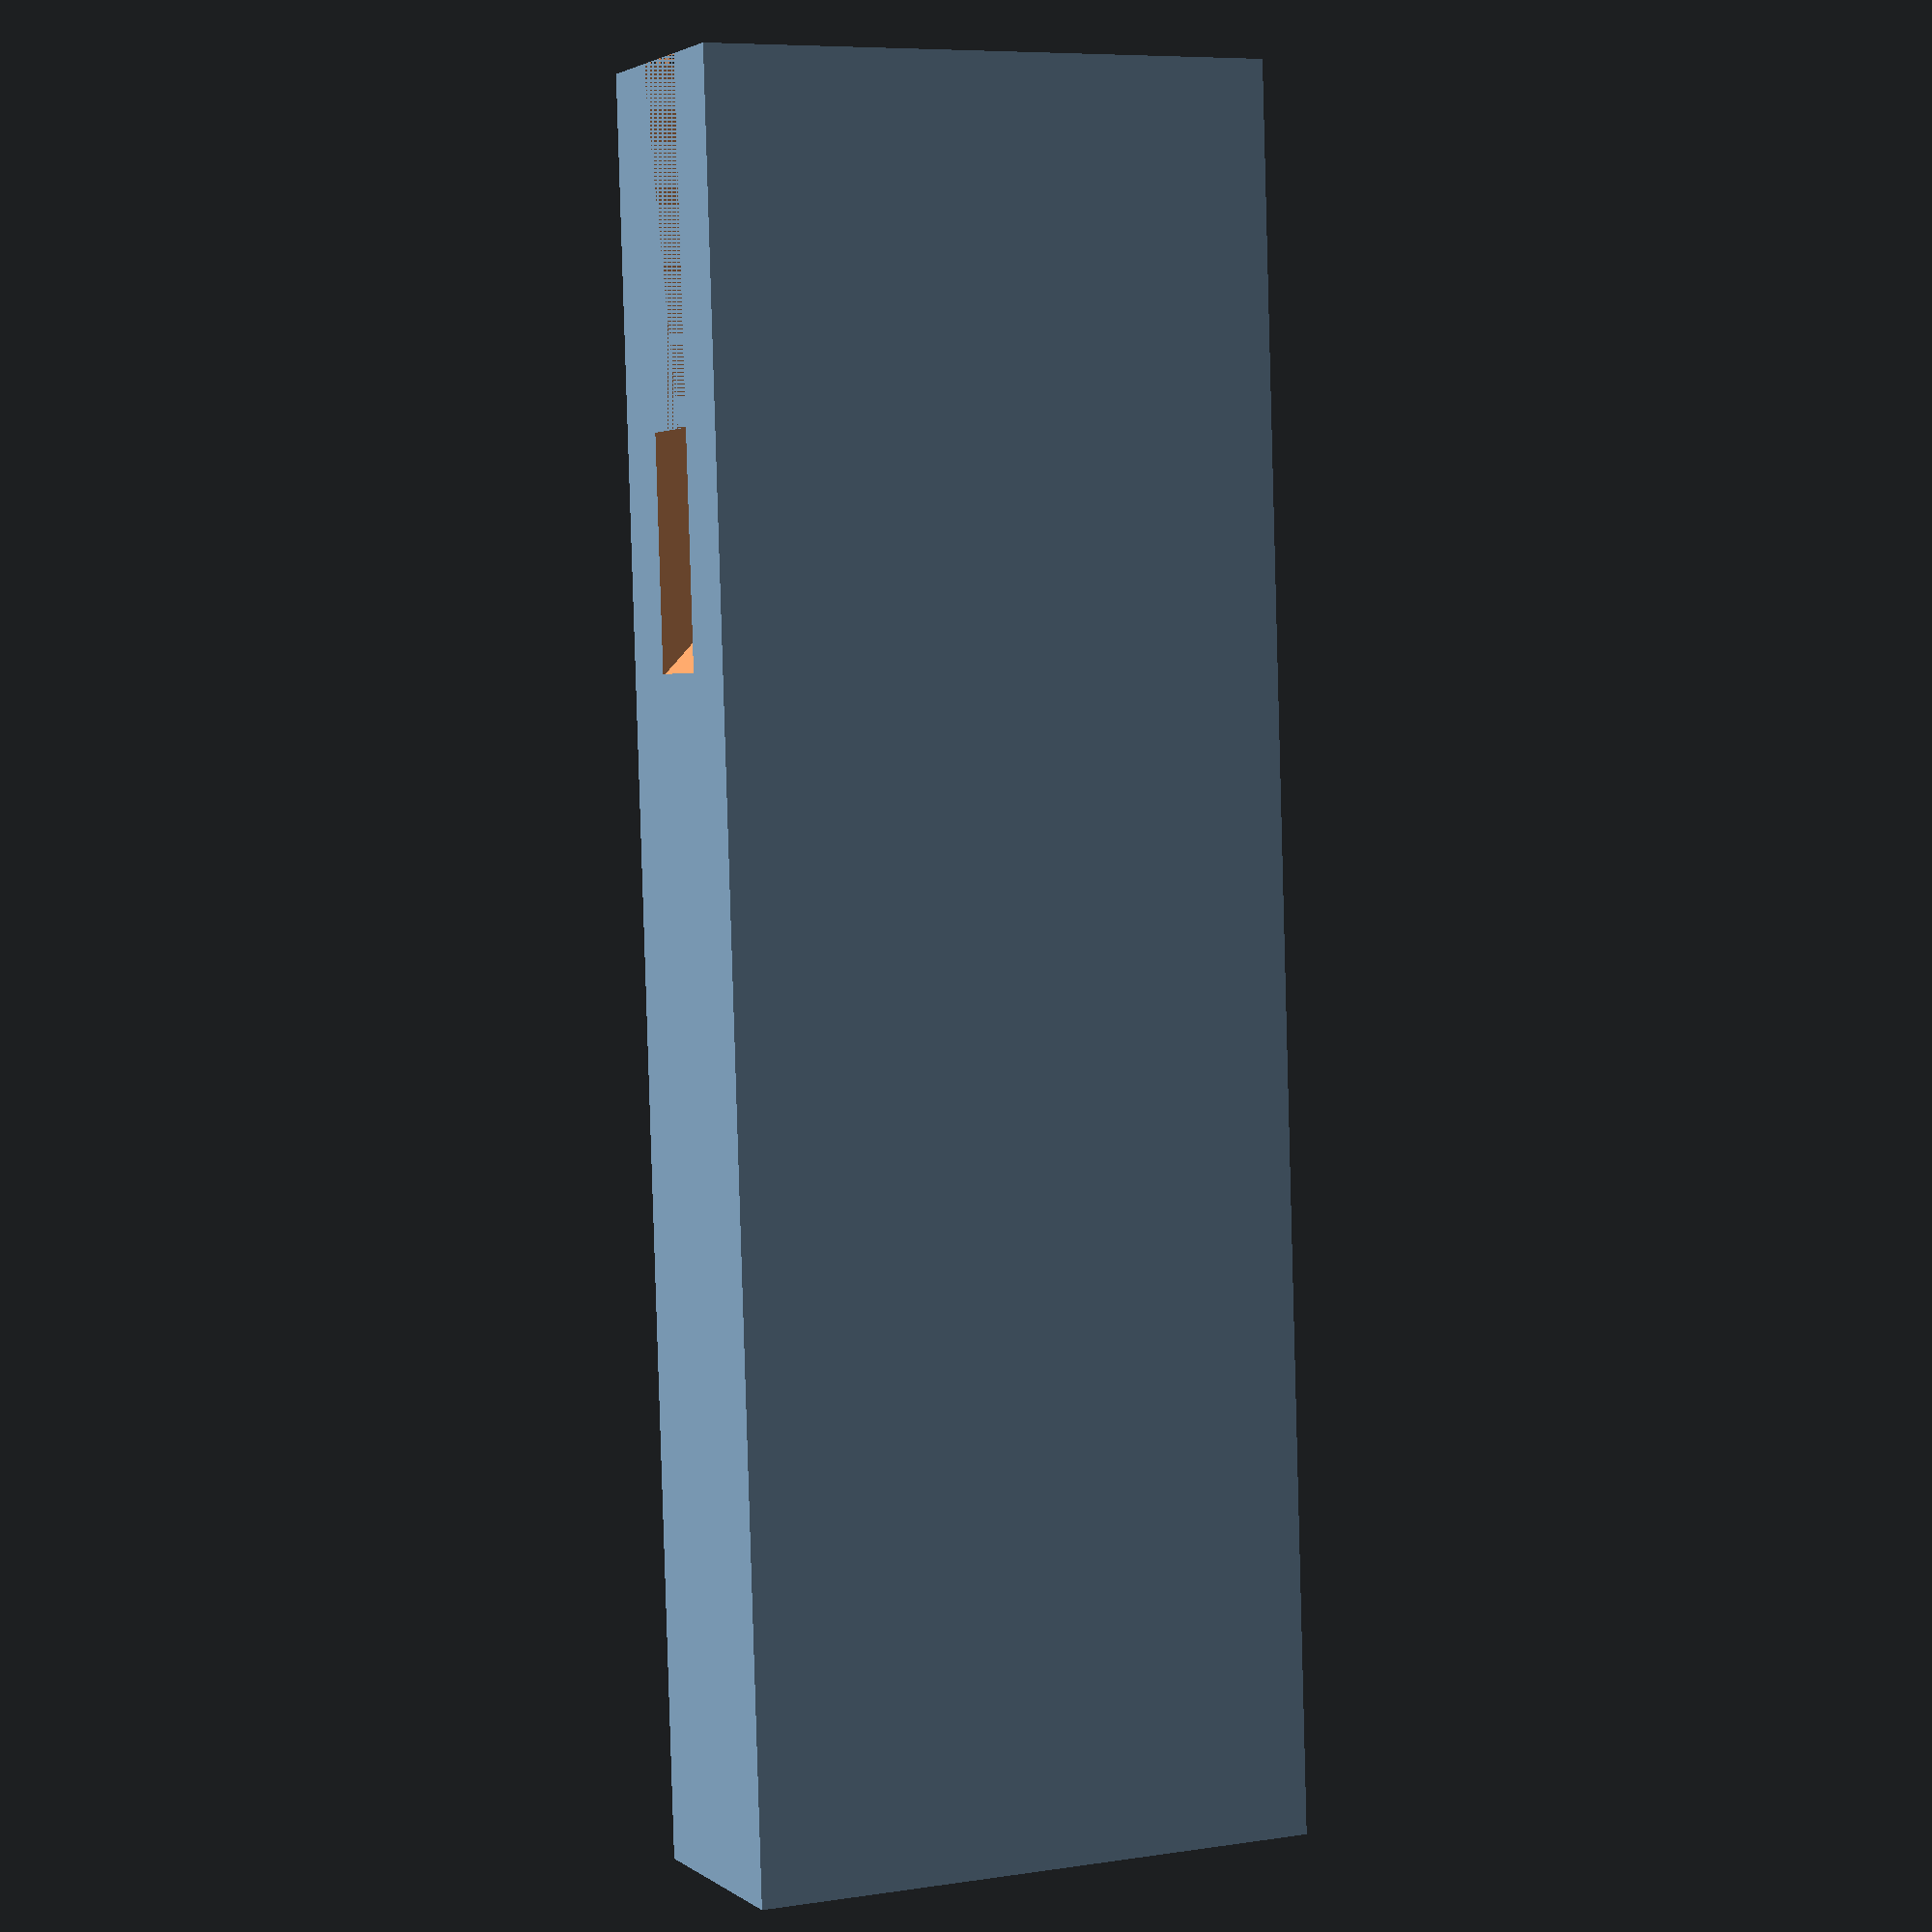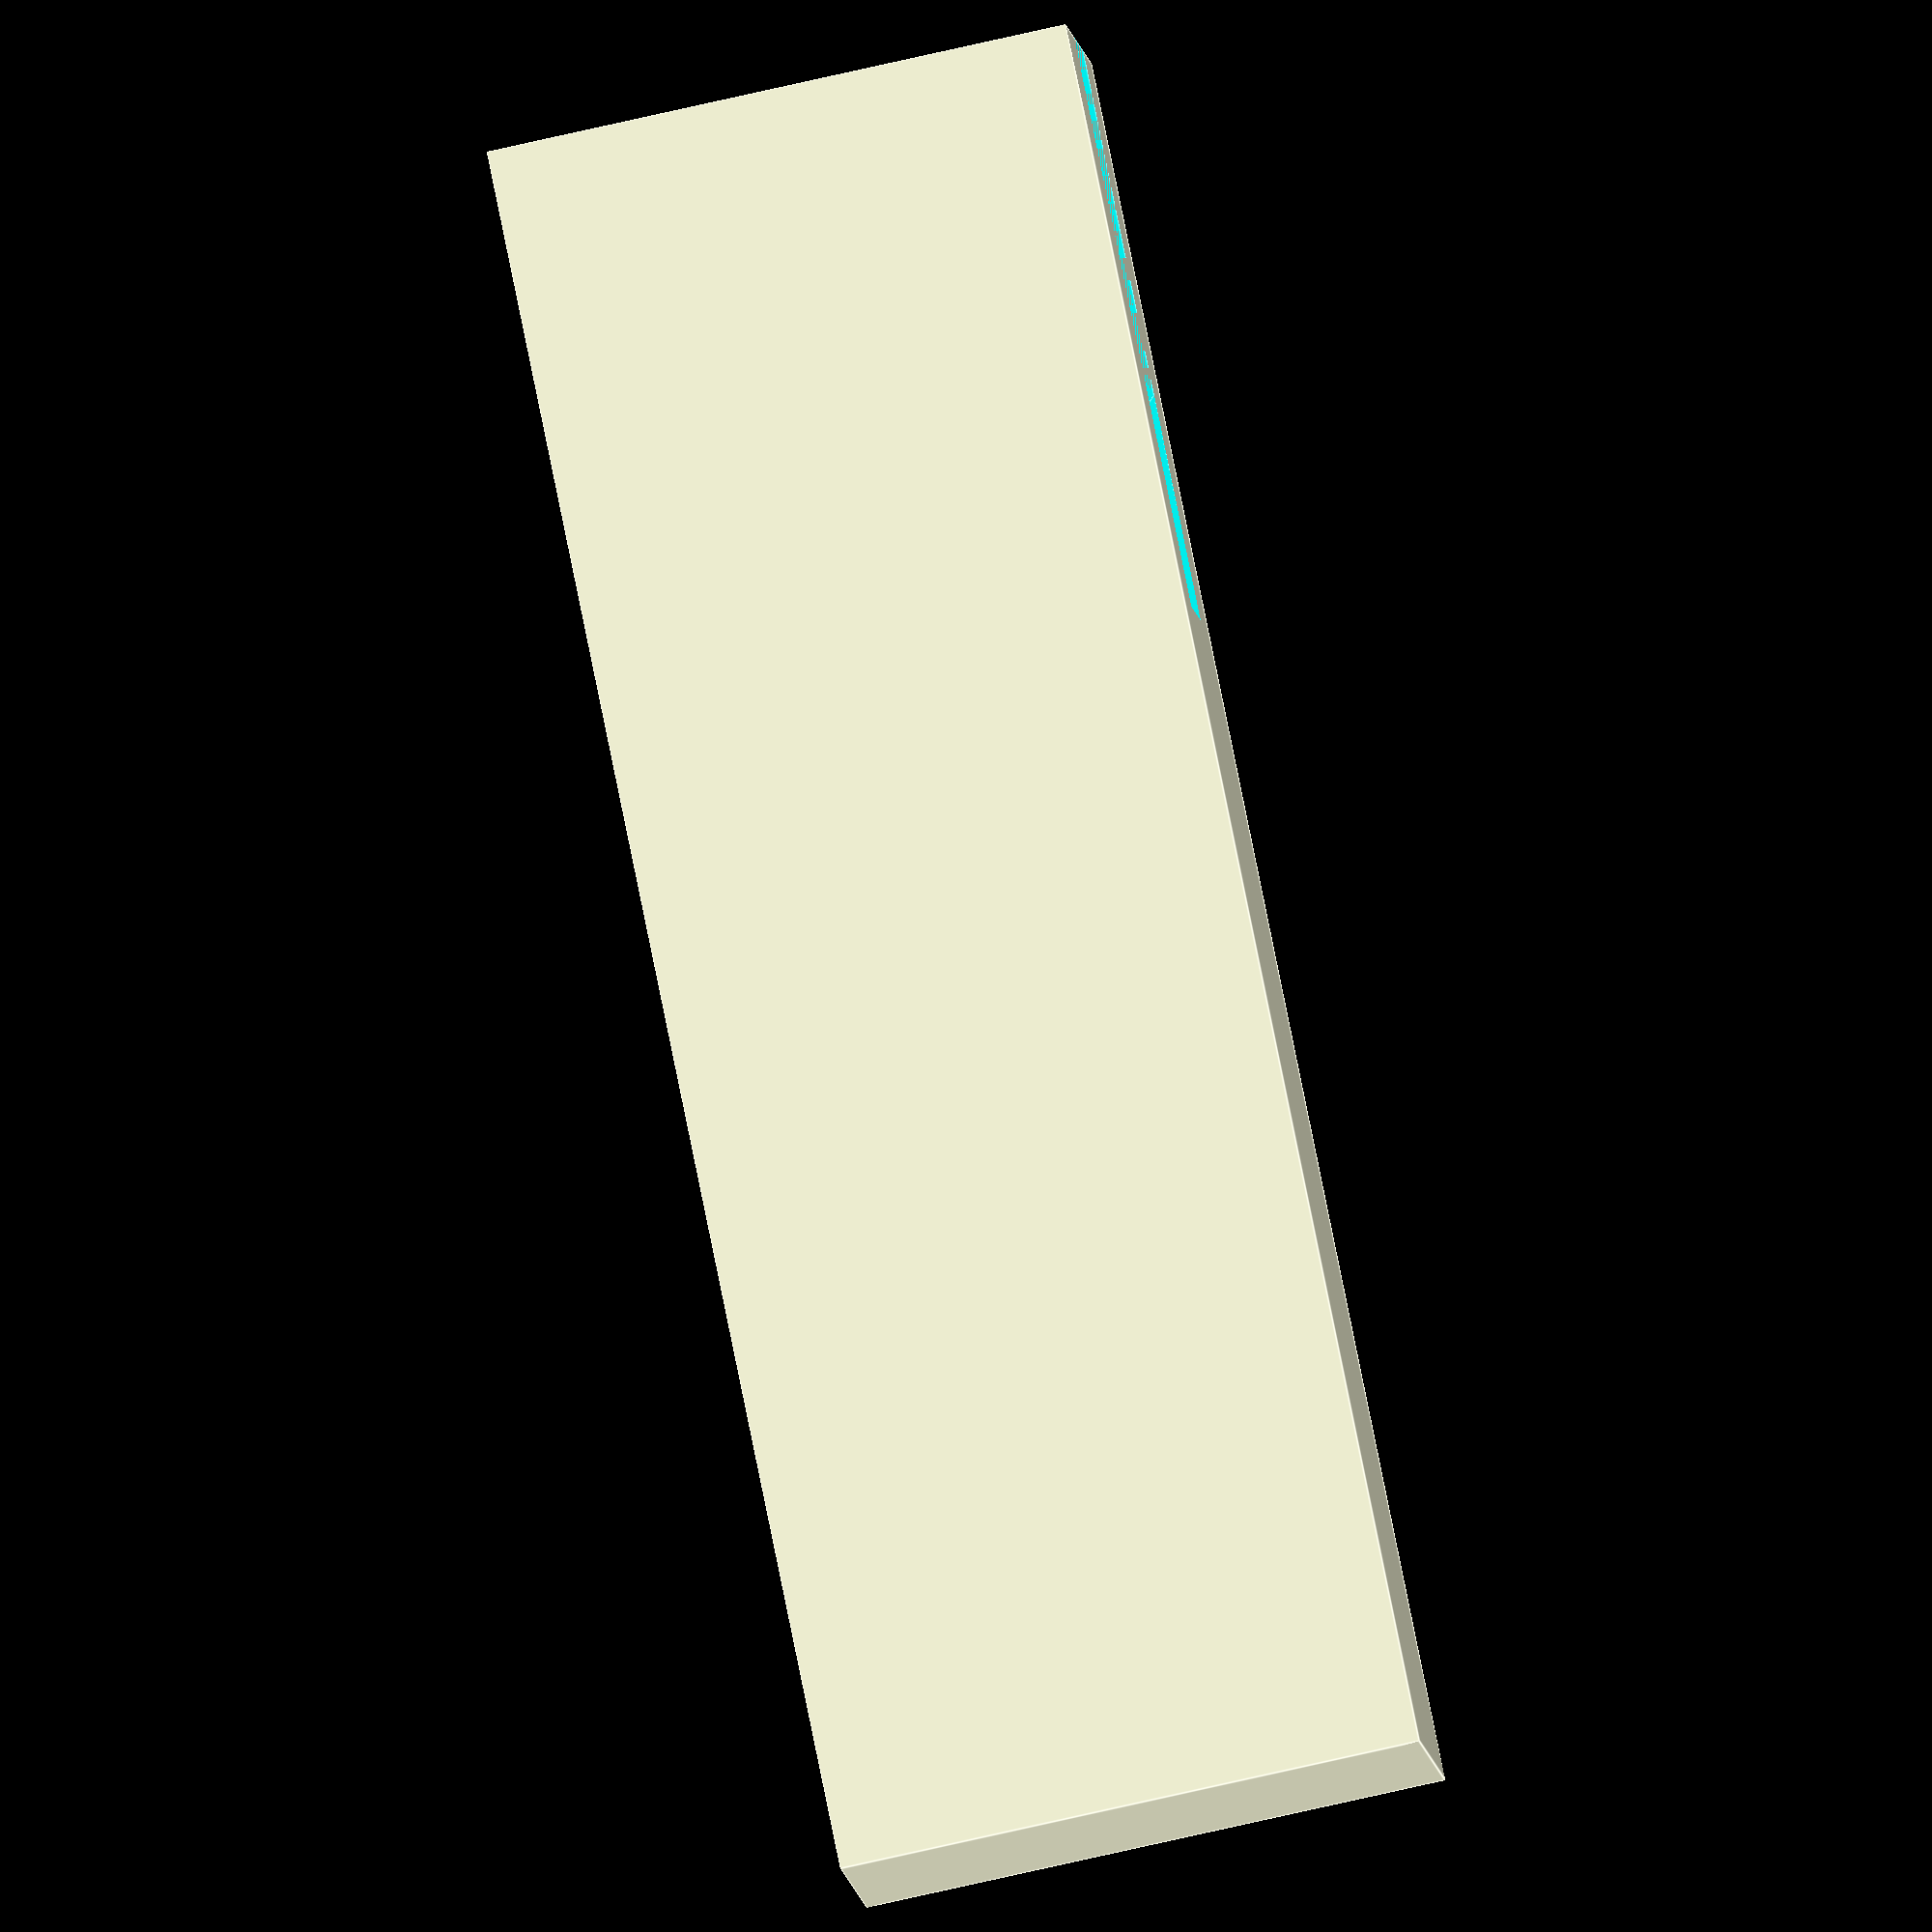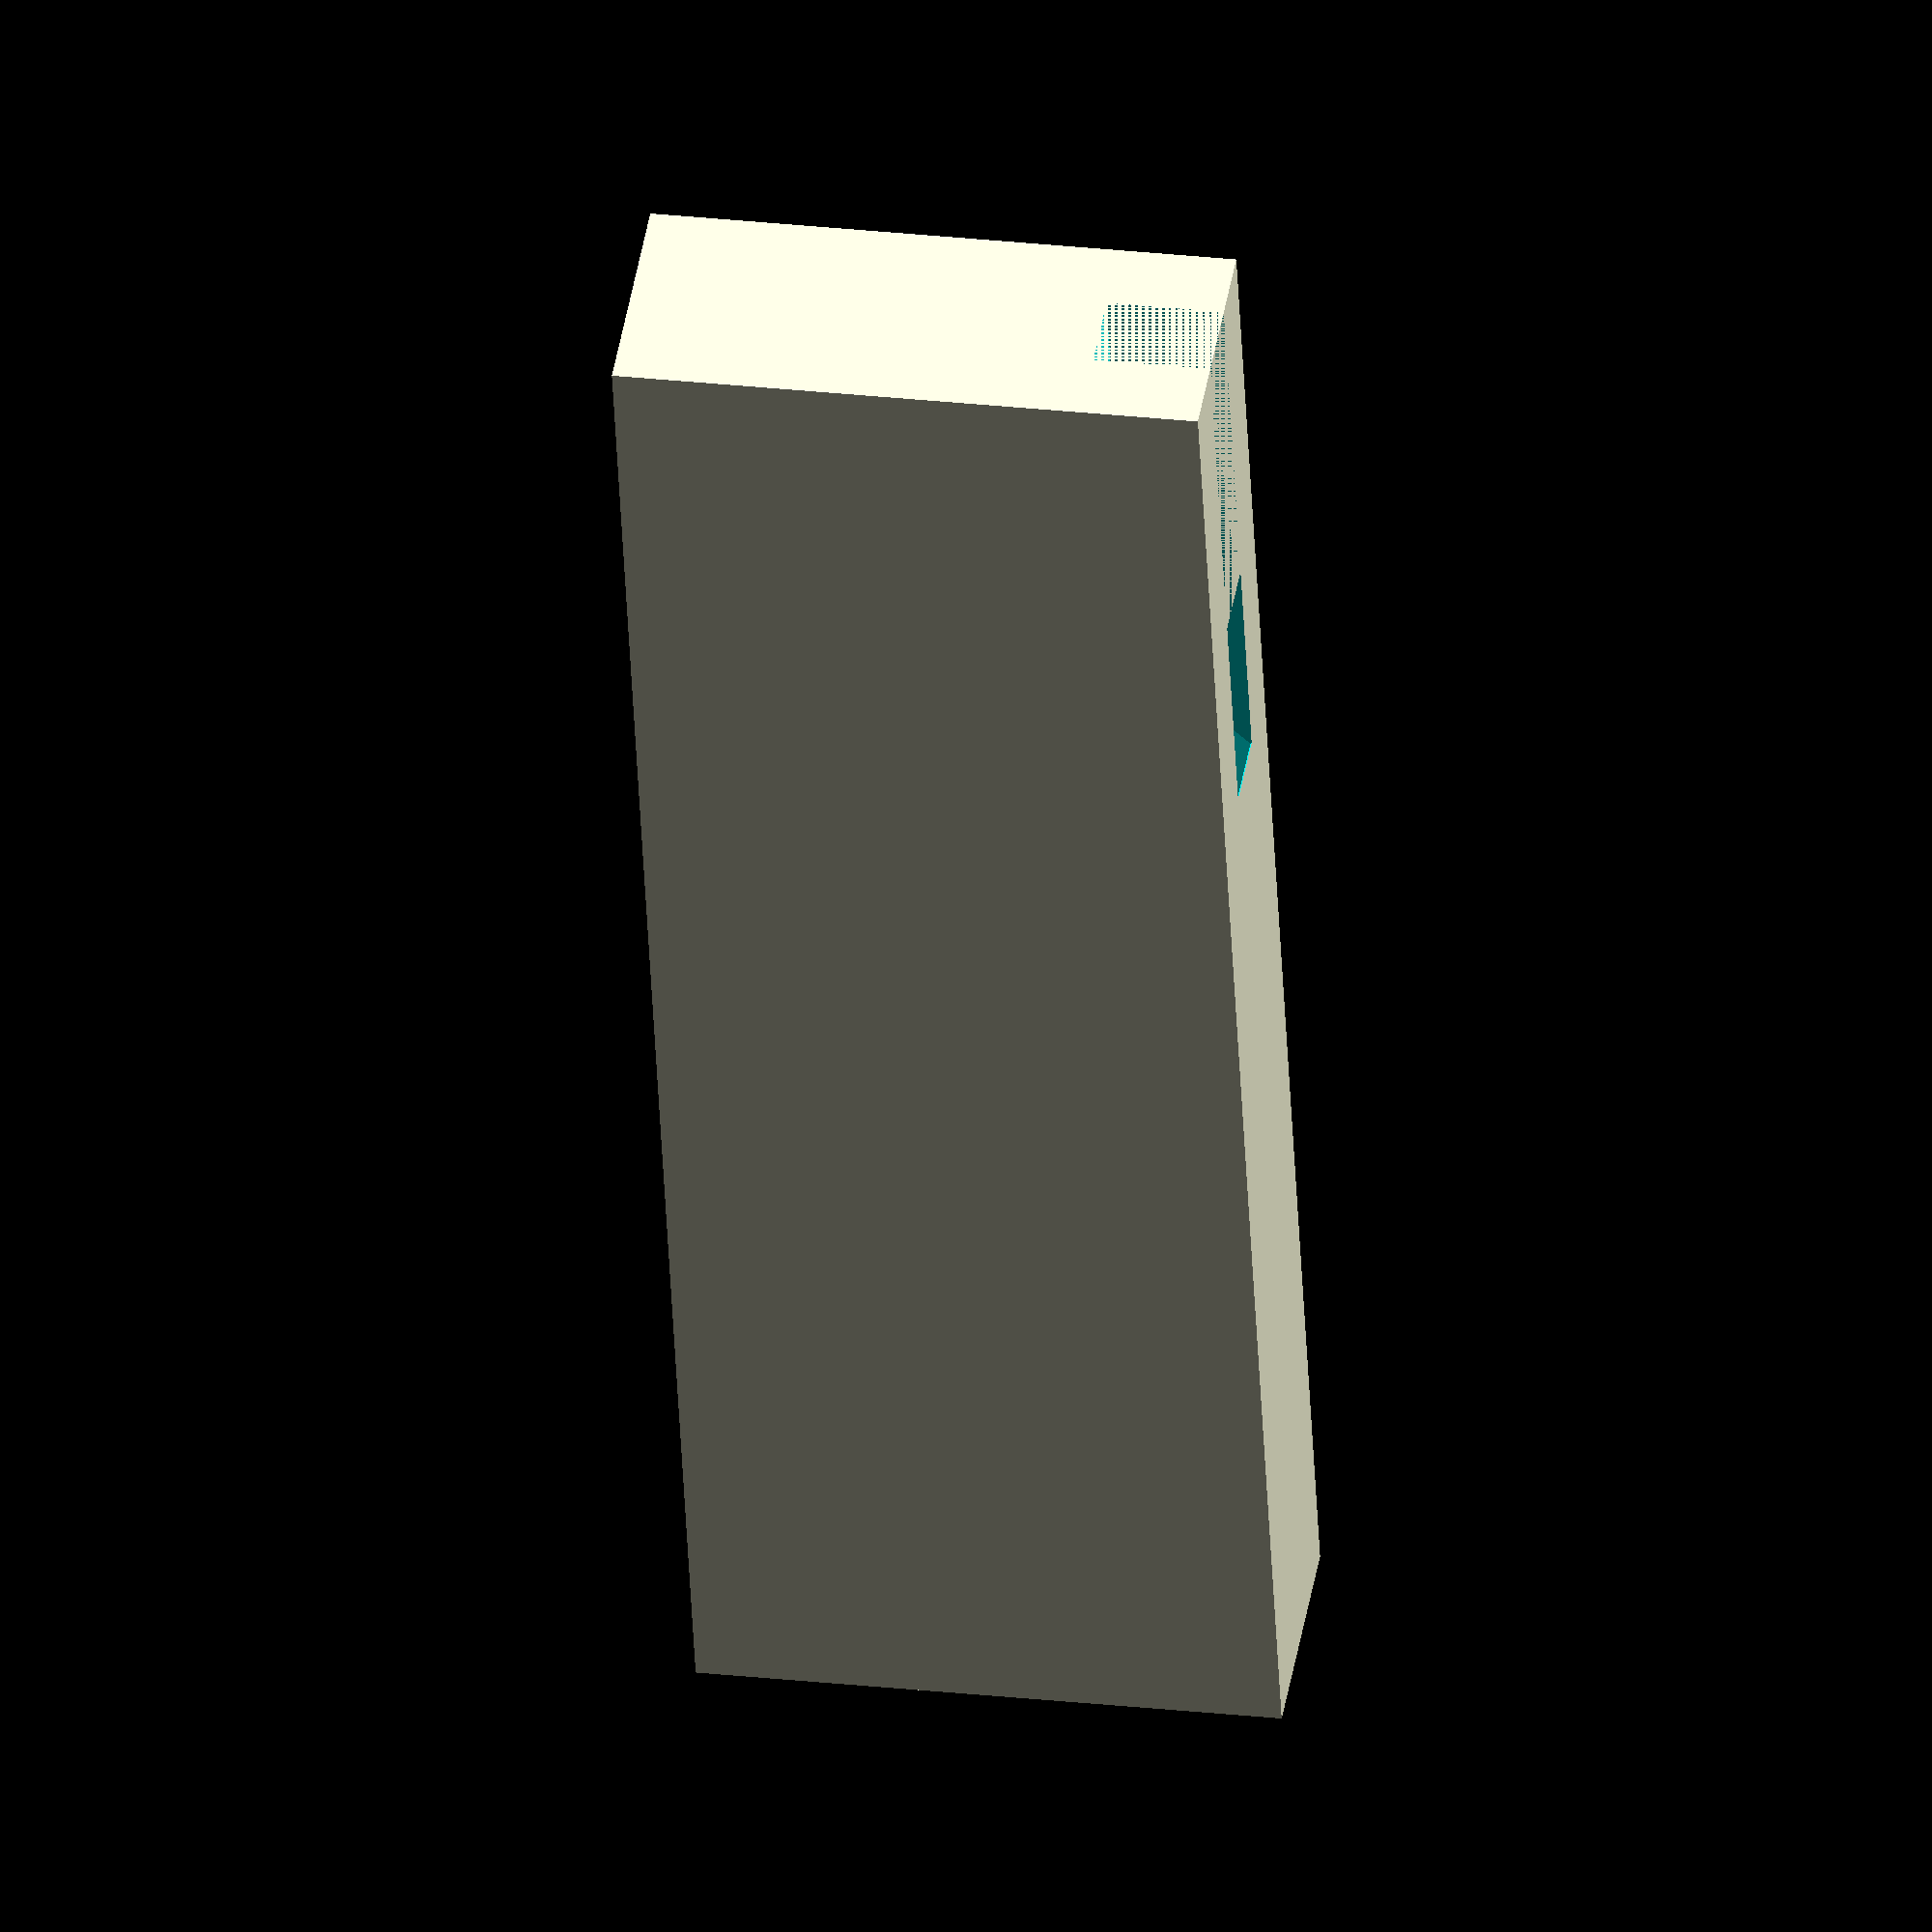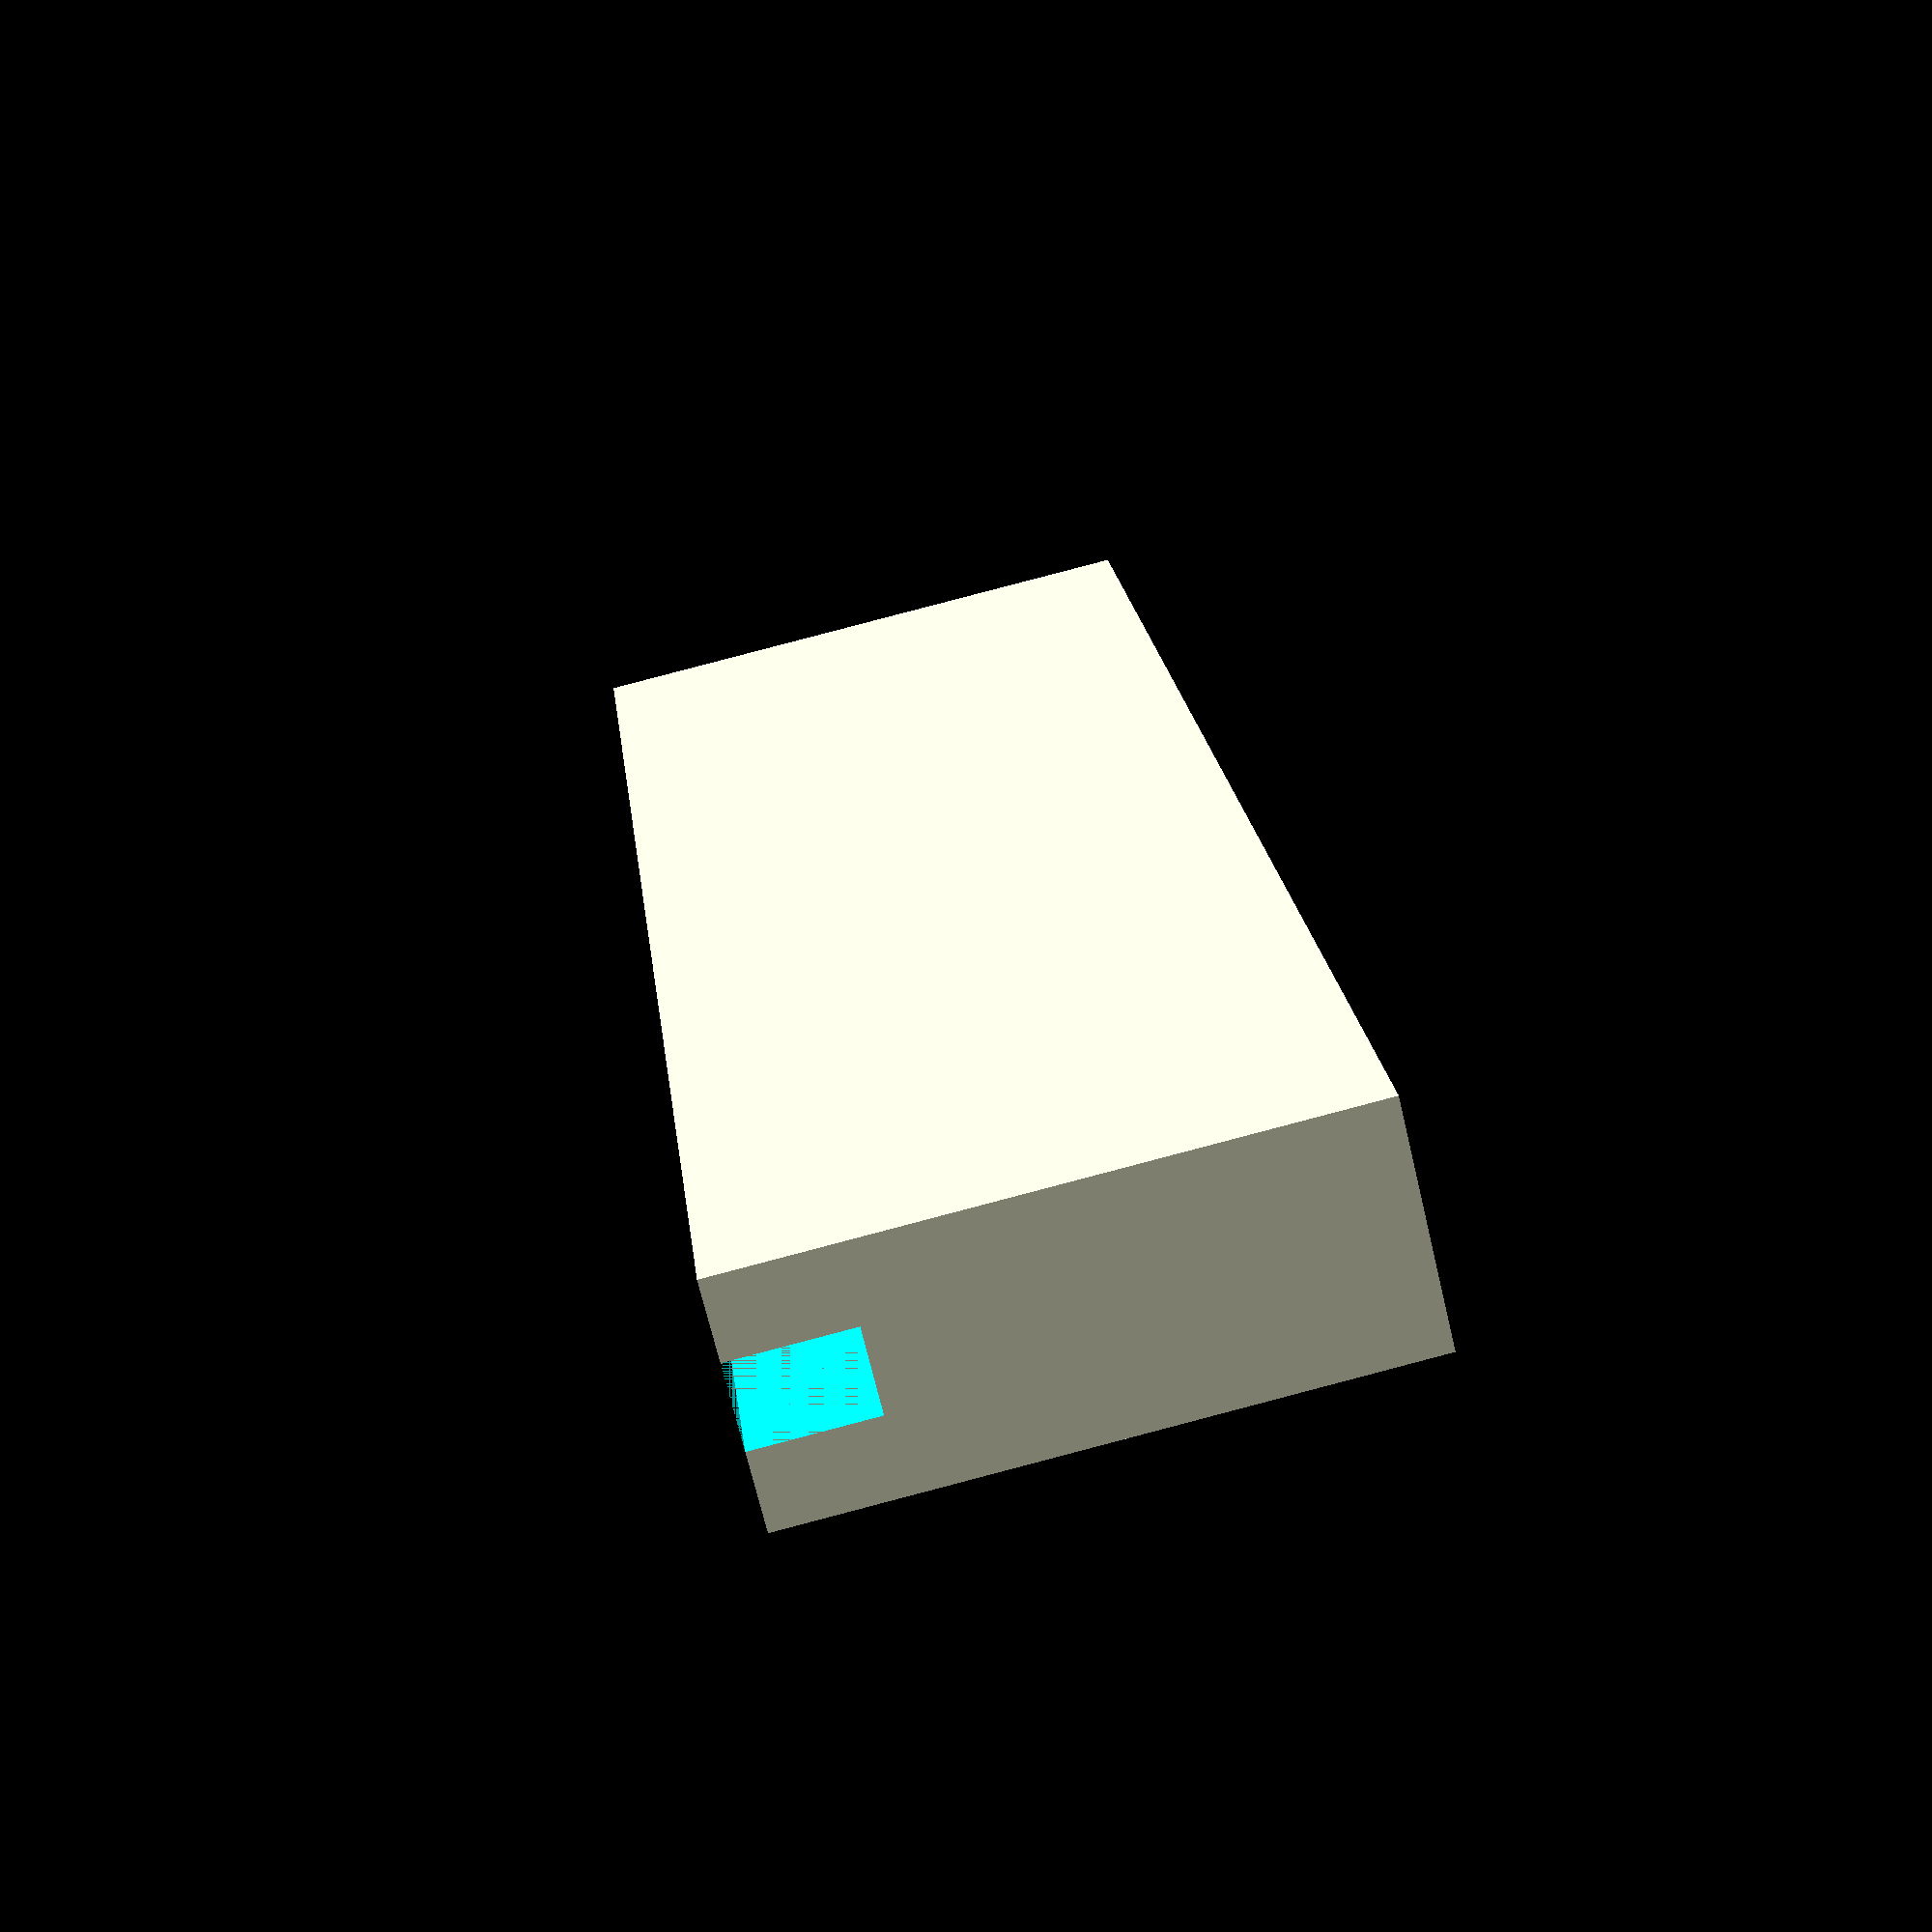
<openscad>
difference(){
    difference(){
    difference(){
    
    cube([20,150,50]);
    
   
    translate([6.5,0,40])
         cube([7,40,10]);
     }
     
   translate([6.5,40,40])
    rotate([45,0,0])    
     cube([7,14,55]);
     }
    translate([6.5,10,0])
     cube([7,40,40]);
 }
</openscad>
<views>
elev=173.0 azim=356.0 roll=114.3 proj=p view=wireframe
elev=71.2 azim=119.0 roll=283.1 proj=o view=edges
elev=152.7 azim=343.8 roll=260.3 proj=o view=solid
elev=275.0 azim=204.8 roll=75.3 proj=p view=wireframe
</views>
